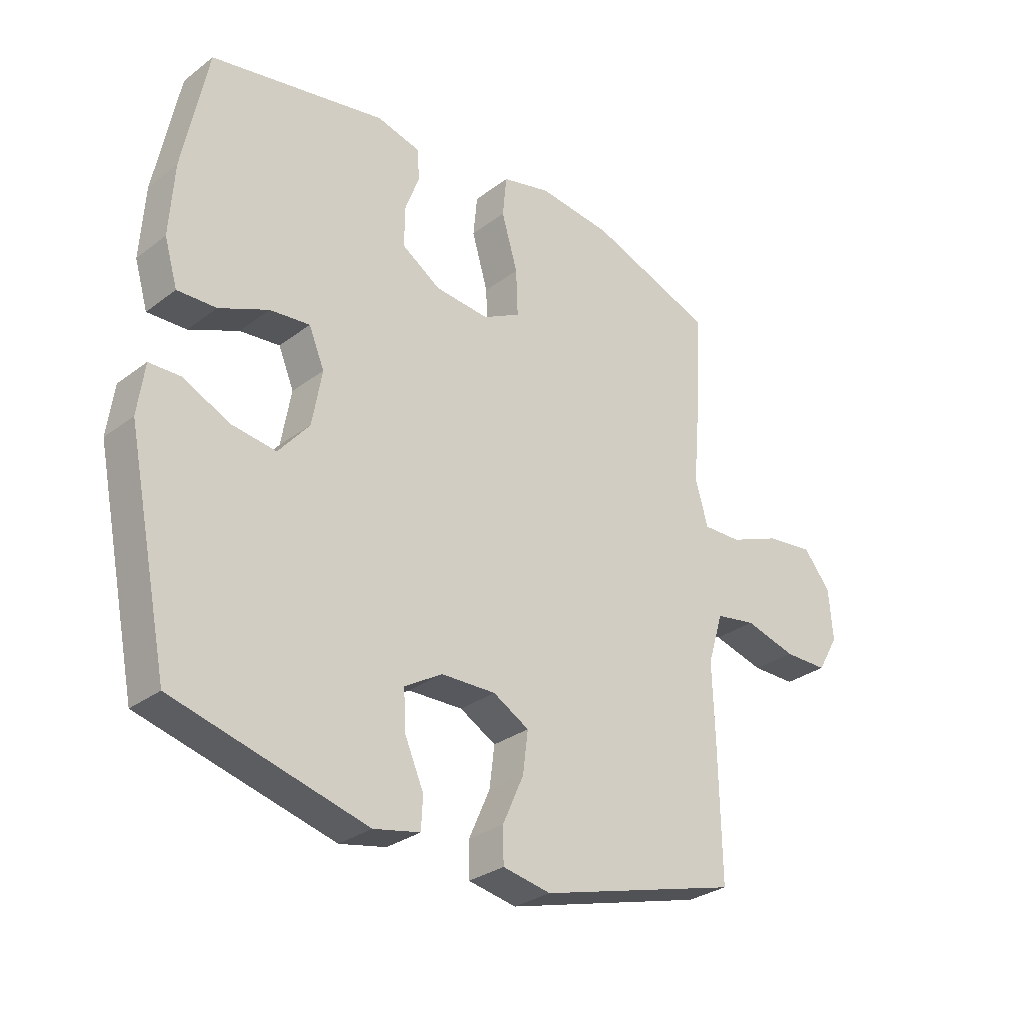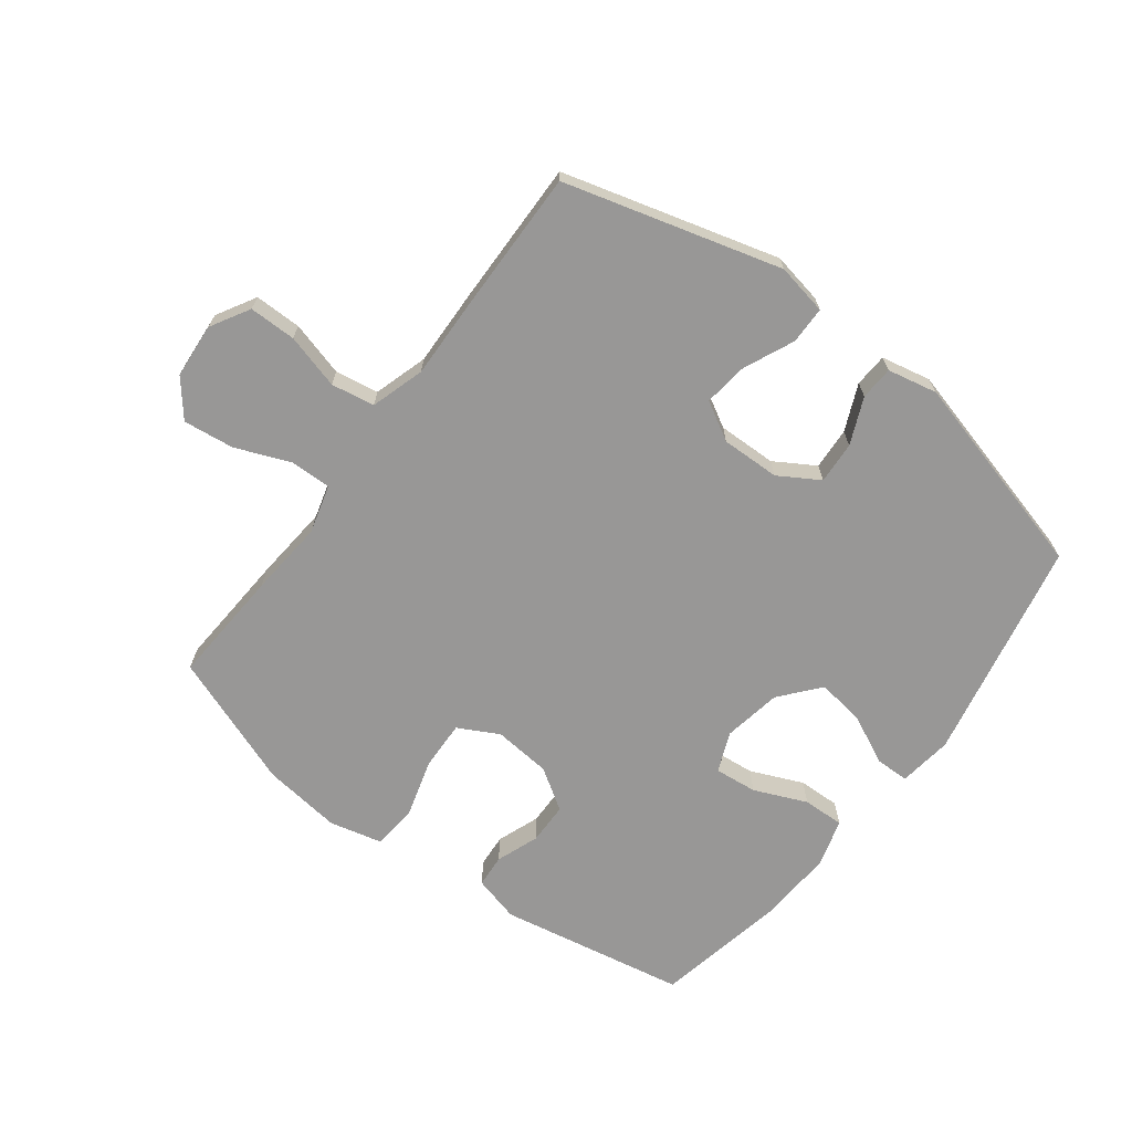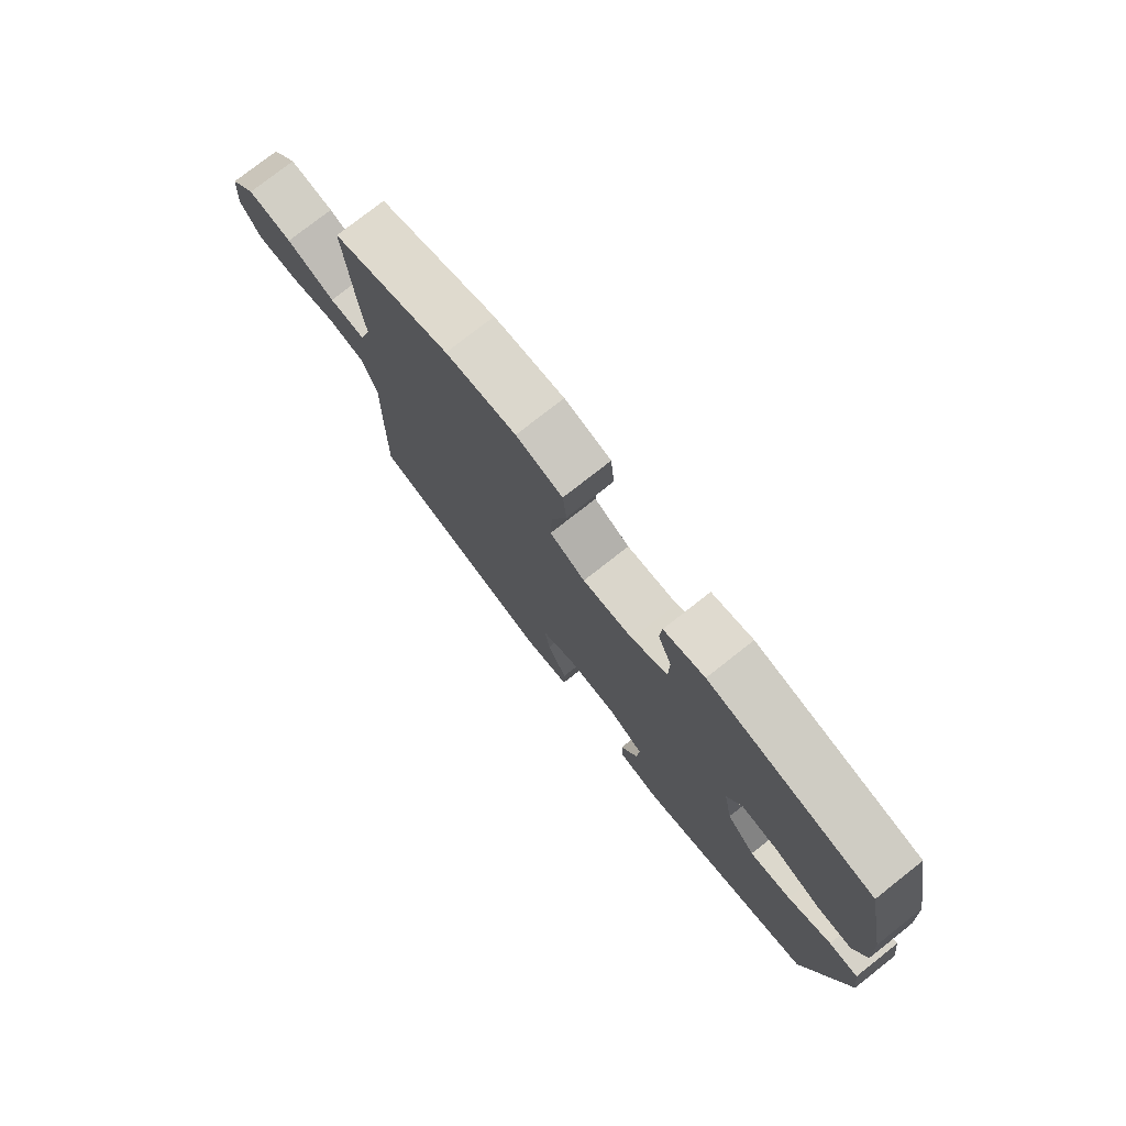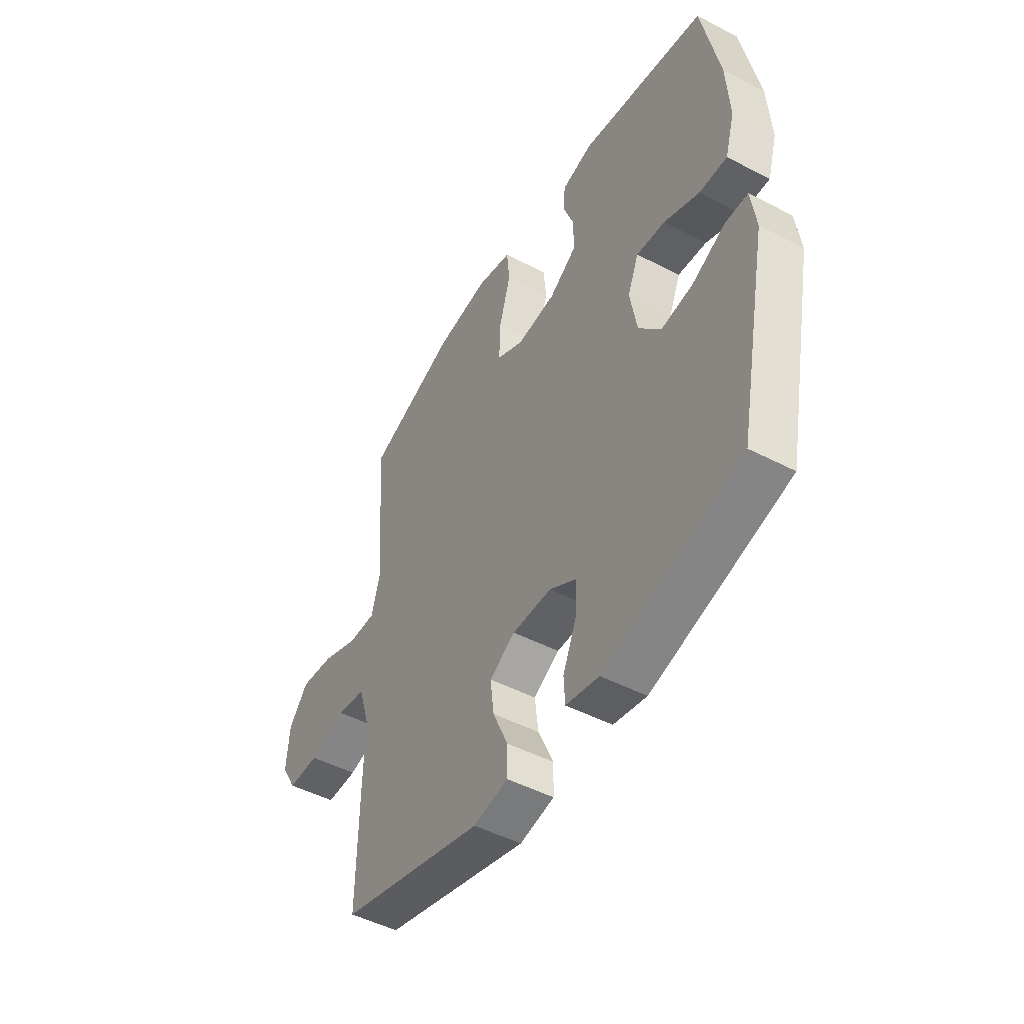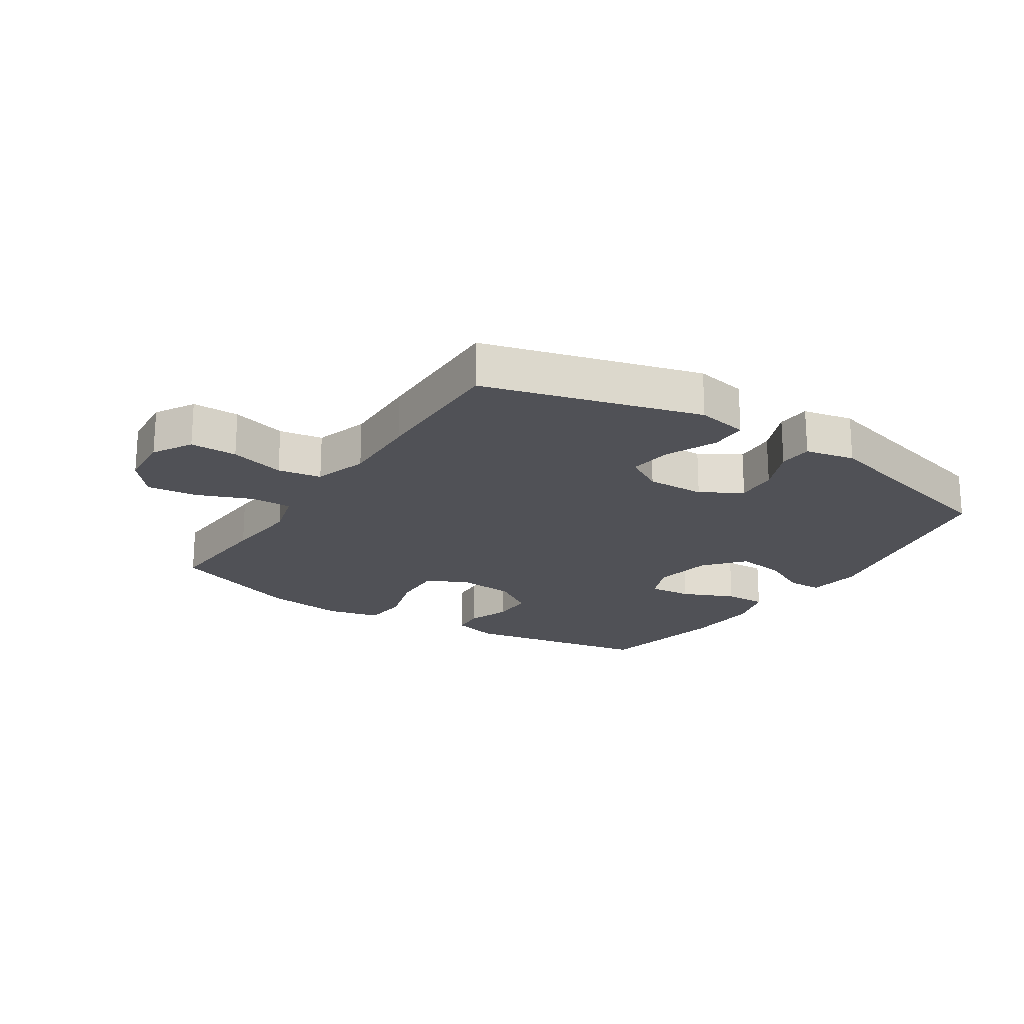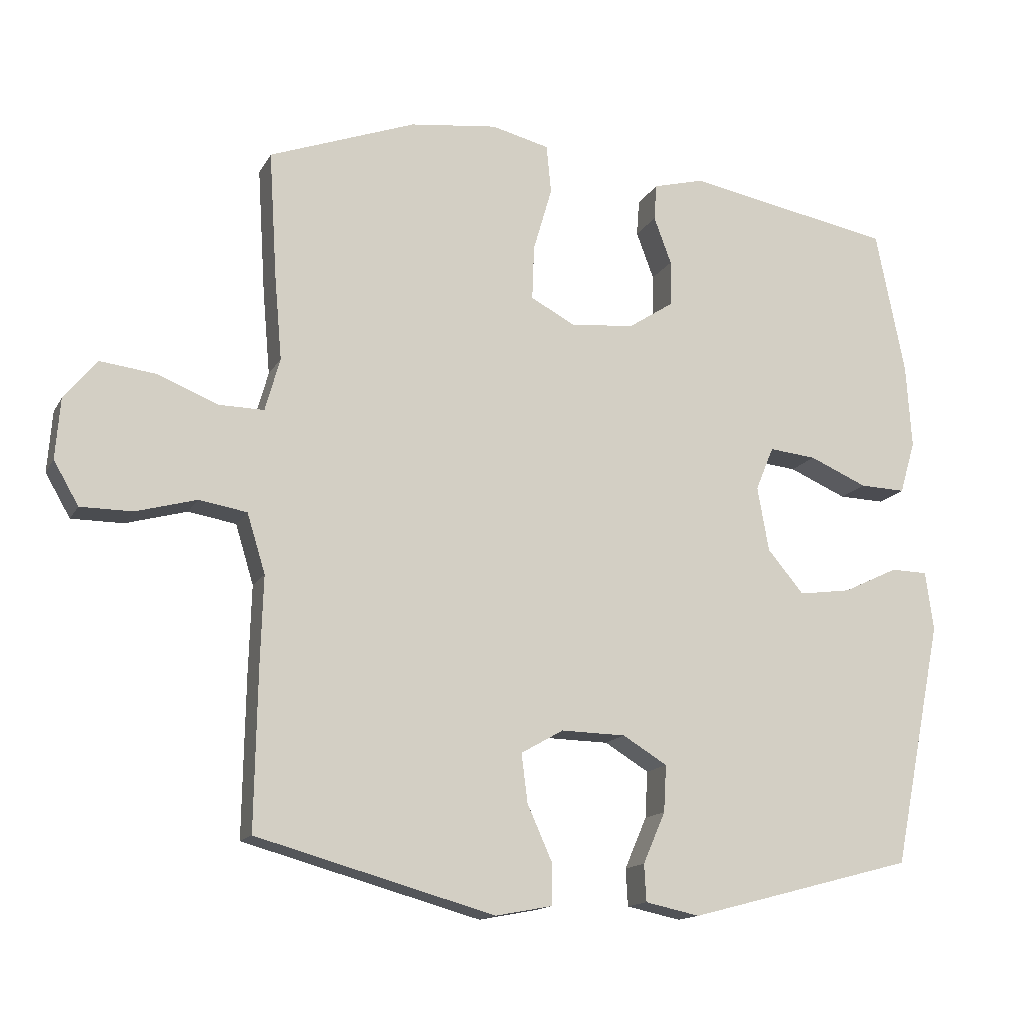
<metadata>
{"format":"obj","ext":"obj","renderer":"f3d","projection":"perspective","resolution":1024,"background":"white","views":[{"elev":-29.7,"azim":-42.2,"up":"+Z"},{"elev":-68.3,"azim":142.9,"up":"+Y"},{"elev":77.1,"azim":-128.2,"up":"+Z"},{"elev":-48.3,"azim":-120.2,"up":"+Z"},{"elev":-20.4,"azim":146.9,"up":"+Y"},{"elev":-14.7,"azim":160.2,"up":"+Z"}]}
</metadata>
<code>
v -0.5 0.07 0.5
v -0.193 0.07 0.557
v -0.117 0.07 0.537
v -0.113 0.07 0.483
v -0.139 0.07 0.413
v -0.138 0.07 0.345
v -0.071 0.07 0.301
v 0.024 0.07 0.292
v 0.09 0.07 0.327
v 0.087 0.07 0.408
v 0.059 0.07 0.504
v 0.066 0.07 0.576
v 0.152 0.07 0.597
v 0.282 0.07 0.581
v 0.5 0.07 0.5
v 0.488 0.07 0.31
v 0.477 0.07 0.186
v 0.499 0.07 0.107
v 0.566 0.07 0.108
v 0.656 0.07 0.144
v 0.739 0.07 0.154
v 0.787 0.07 0.095
v 0.794 0.07 0.005
v 0.757 0.07 -0.059
v 0.68 0.07 -0.059
v 0.59 0.07 -0.034
v 0.519 0.07 -0.046
v 0.492 0.07 -0.134
v 0.496 0.07 -0.265
v 0.5 0.07 -0.5
v 0.147 0.07 -0.598
v 0.063 0.07 -0.582
v 0.062 0.07 -0.521
v 0.099 0.07 -0.438
v 0.108 0.07 -0.366
v 0.045 0.07 -0.33
v -0.051 0.07 -0.332
v -0.117 0.07 -0.372
v -0.113 0.07 -0.441
v -0.08 0.07 -0.517
v -0.083 0.07 -0.572
v -0.164 0.07 -0.589
v -0.5 0.07 -0.5
v -0.574 0.07 -0.136
v -0.562 0.07 -0.048
v -0.507 0.07 -0.047
v -0.426 0.07 -0.086
v -0.348 0.07 -0.097
v -0.294 0.07 -0.033
v -0.277 0.07 0.063
v -0.304 0.07 0.128
v -0.374 0.07 0.121
v -0.46 0.07 0.084
v -0.528 0.07 0.082
v -0.551 0.07 0.16
v -0.543 0.07 0.285
v -0.5 0 0.5
v -0.193 0 0.557
v -0.117 0 0.537
v -0.113 0 0.483
v -0.139 0 0.413
v -0.138 0 0.345
v -0.071 0 0.301
v 0.024 0 0.292
v 0.09 0 0.327
v 0.087 0 0.408
v 0.059 0 0.504
v 0.066 0 0.576
v 0.152 0 0.597
v 0.282 0 0.581
v 0.5 0 0.5
v 0.488 0 0.31
v 0.477 0 0.186
v 0.499 0 0.107
v 0.566 0 0.108
v 0.656 0 0.144
v 0.739 0 0.154
v 0.787 0 0.095
v 0.794 0 0.005
v 0.757 0 -0.059
v 0.68 0 -0.059
v 0.59 0 -0.034
v 0.519 0 -0.046
v 0.492 0 -0.134
v 0.496 0 -0.265
v 0.5 0 -0.5
v 0.147 0 -0.598
v 0.063 0 -0.582
v 0.062 0 -0.521
v 0.099 0 -0.438
v 0.108 0 -0.366
v 0.045 0 -0.33
v -0.051 0 -0.332
v -0.117 0 -0.372
v -0.113 0 -0.441
v -0.08 0 -0.517
v -0.083 0 -0.572
v -0.164 0 -0.589
v -0.5 0 -0.5
v -0.574 0 -0.136
v -0.562 0 -0.048
v -0.507 0 -0.047
v -0.426 0 -0.086
v -0.348 0 -0.097
v -0.294 0 -0.033
v -0.277 0 0.063
v -0.304 0 0.128
v -0.374 0 0.121
v -0.46 0 0.084
v -0.528 0 0.082
v -0.551 0 0.16
v -0.543 0 0.285
f 52 53 54 55
f 51 52 55 56
f 44 45 46 47
f 44 47 48
f 43 44 48
f 42 43 48 49
f 39 40 41 42
f 38 39 42 49
f 31 32 33 34
f 31 34 35
f 28 29 30 31
f 27 28 31 35
f 23 24 25 26
f 23 26 27
f 22 23 27
f 19 20 21 22
f 18 19 22 27
f 17 18 27 35
f 10 11 12 13
f 9 10 13 14
f 2 3 4 5
f 2 5 6
f 51 56 1 2
f 50 51 2 6
f 37 38 49 50
f 36 37 50 6
f 35 36 6 7
f 17 35 7 8
f 16 17 8 9
f 9 14 15 16
f 111 110 109 108
f 112 111 108 107
f 103 102 101 100
f 104 103 100
f 104 100 99
f 105 104 99 98
f 98 97 96 95
f 105 98 95 94
f 90 89 88 87
f 91 90 87
f 87 86 85 84
f 91 87 84 83
f 82 81 80 79
f 83 82 79
f 83 79 78
f 78 77 76 75
f 83 78 75 74
f 91 83 74 73
f 69 68 67 66
f 70 69 66 65
f 61 60 59 58
f 62 61 58
f 58 57 112 107
f 62 58 107 106
f 106 105 94 93
f 62 106 93 92
f 63 62 92 91
f 64 63 91 73
f 65 64 73 72
f 72 71 70 65
f 1 57 58 2
f 2 58 59 3
f 3 59 60 4
f 4 60 61 5
f 5 61 62 6
f 6 62 63 7
f 7 63 64 8
f 8 64 65 9
f 9 65 66 10
f 10 66 67 11
f 11 67 68 12
f 12 68 69 13
f 13 69 70 14
f 14 70 71 15
f 15 71 72 16
f 16 72 73 17
f 17 73 74 18
f 18 74 75 19
f 19 75 76 20
f 20 76 77 21
f 21 77 78 22
f 22 78 79 23
f 23 79 80 24
f 24 80 81 25
f 25 81 82 26
f 26 82 83 27
f 27 83 84 28
f 28 84 85 29
f 29 85 86 30
f 30 86 87 31
f 31 87 88 32
f 32 88 89 33
f 33 89 90 34
f 34 90 91 35
f 35 91 92 36
f 36 92 93 37
f 37 93 94 38
f 38 94 95 39
f 39 95 96 40
f 40 96 97 41
f 41 97 98 42
f 42 98 99 43
f 43 99 100 44
f 44 100 101 45
f 45 101 102 46
f 46 102 103 47
f 47 103 104 48
f 48 104 105 49
f 49 105 106 50
f 50 106 107 51
f 51 107 108 52
f 52 108 109 53
f 53 109 110 54
f 54 110 111 55
f 55 111 112 56
f 56 112 57 1

</code>
